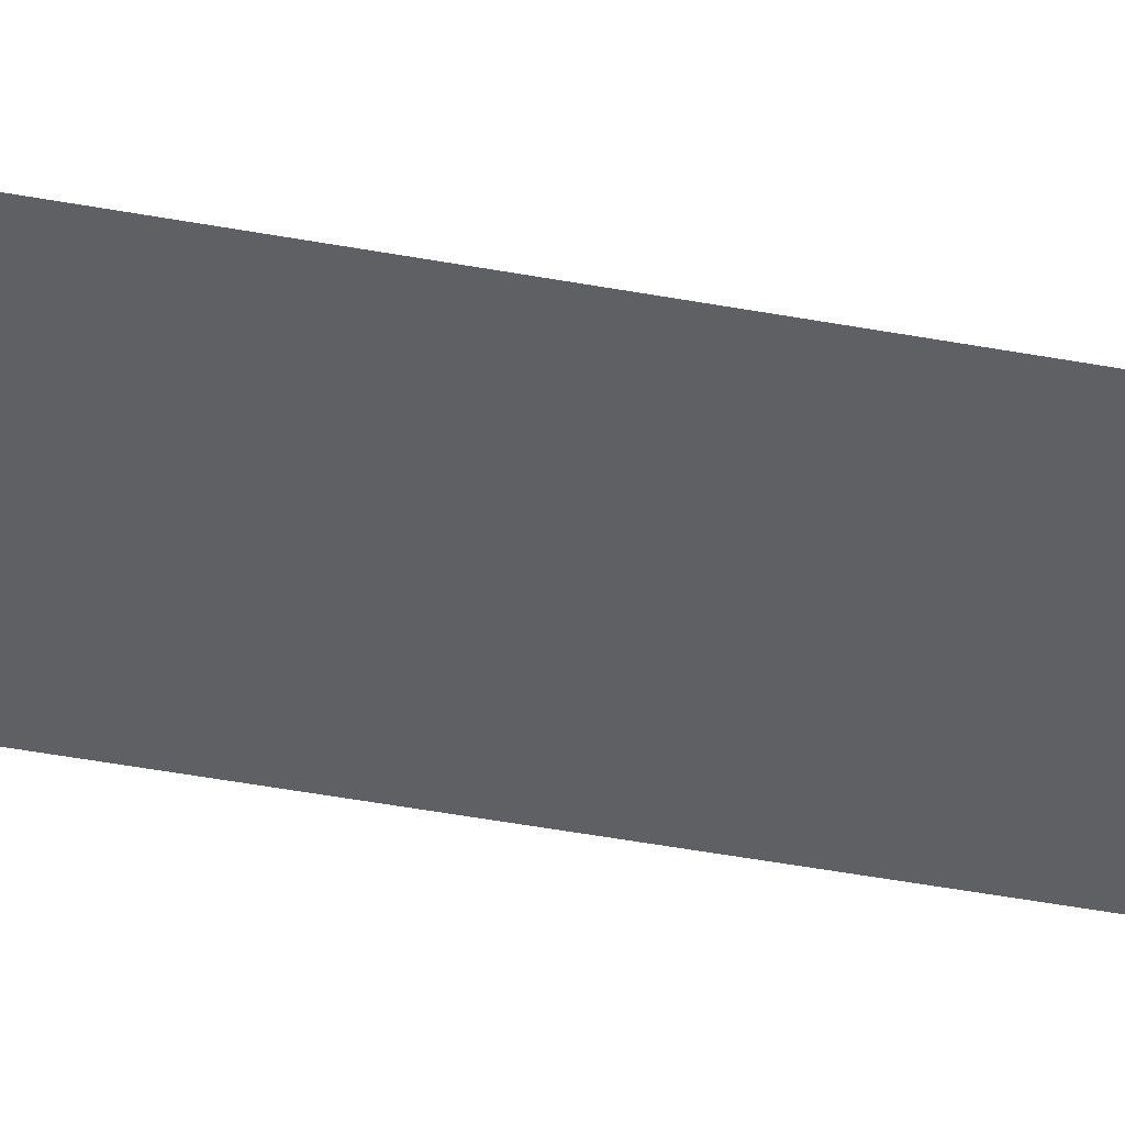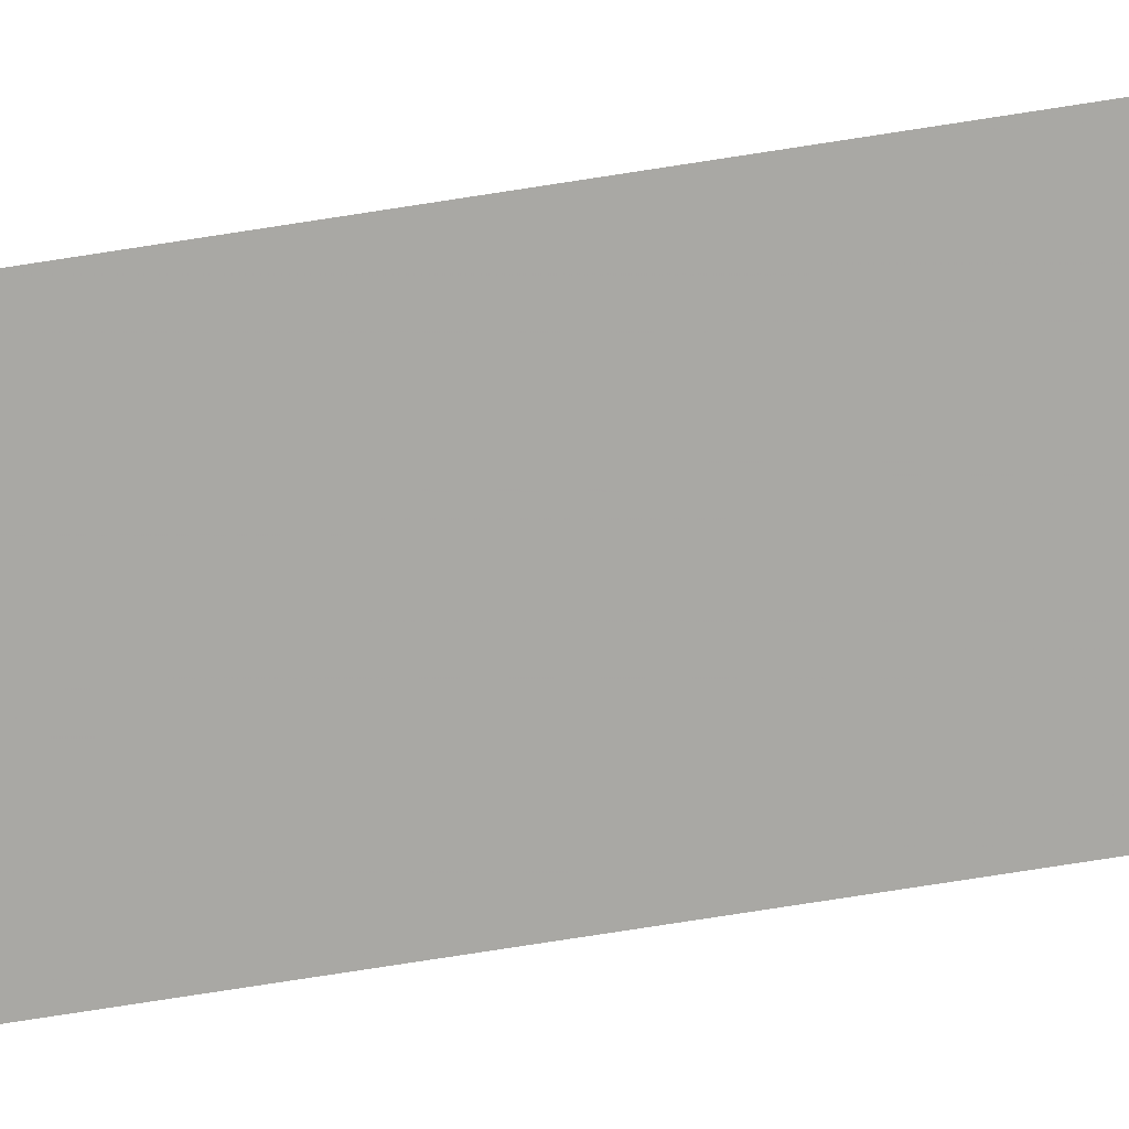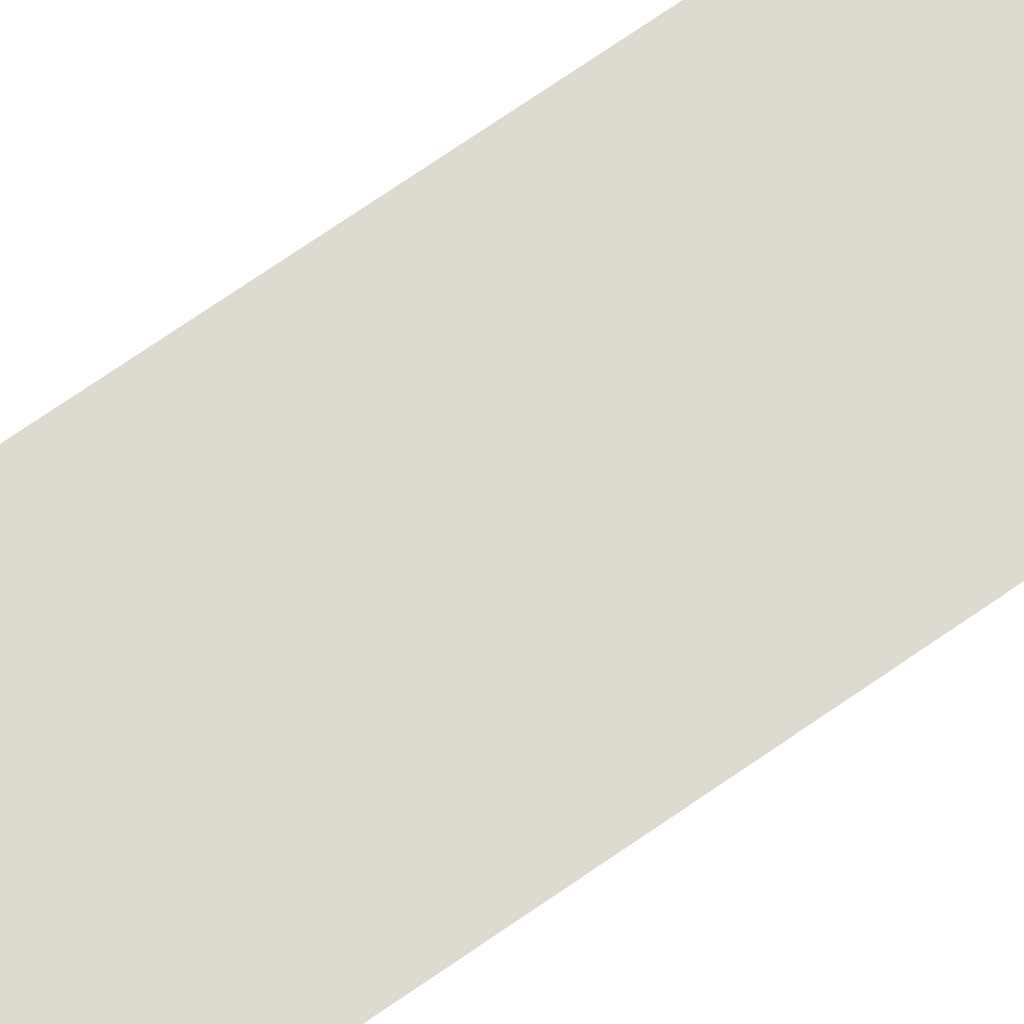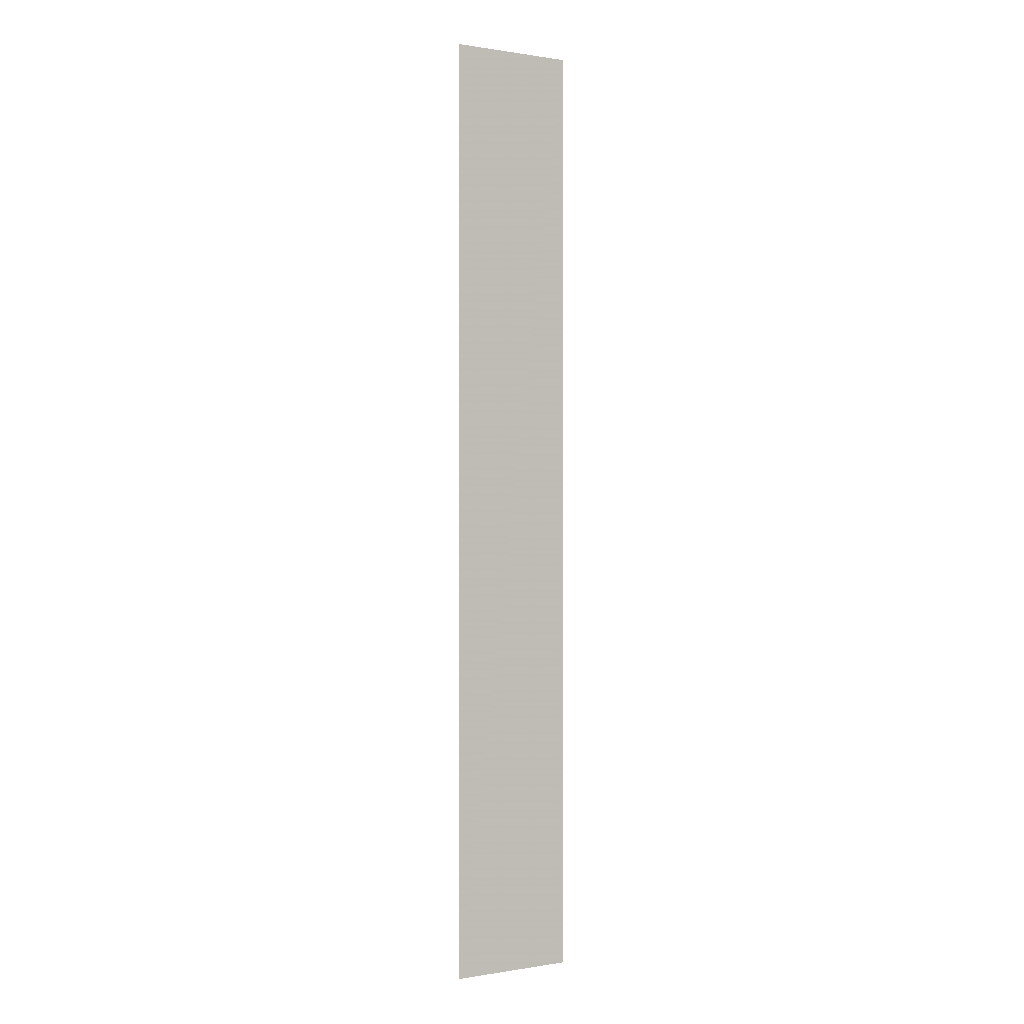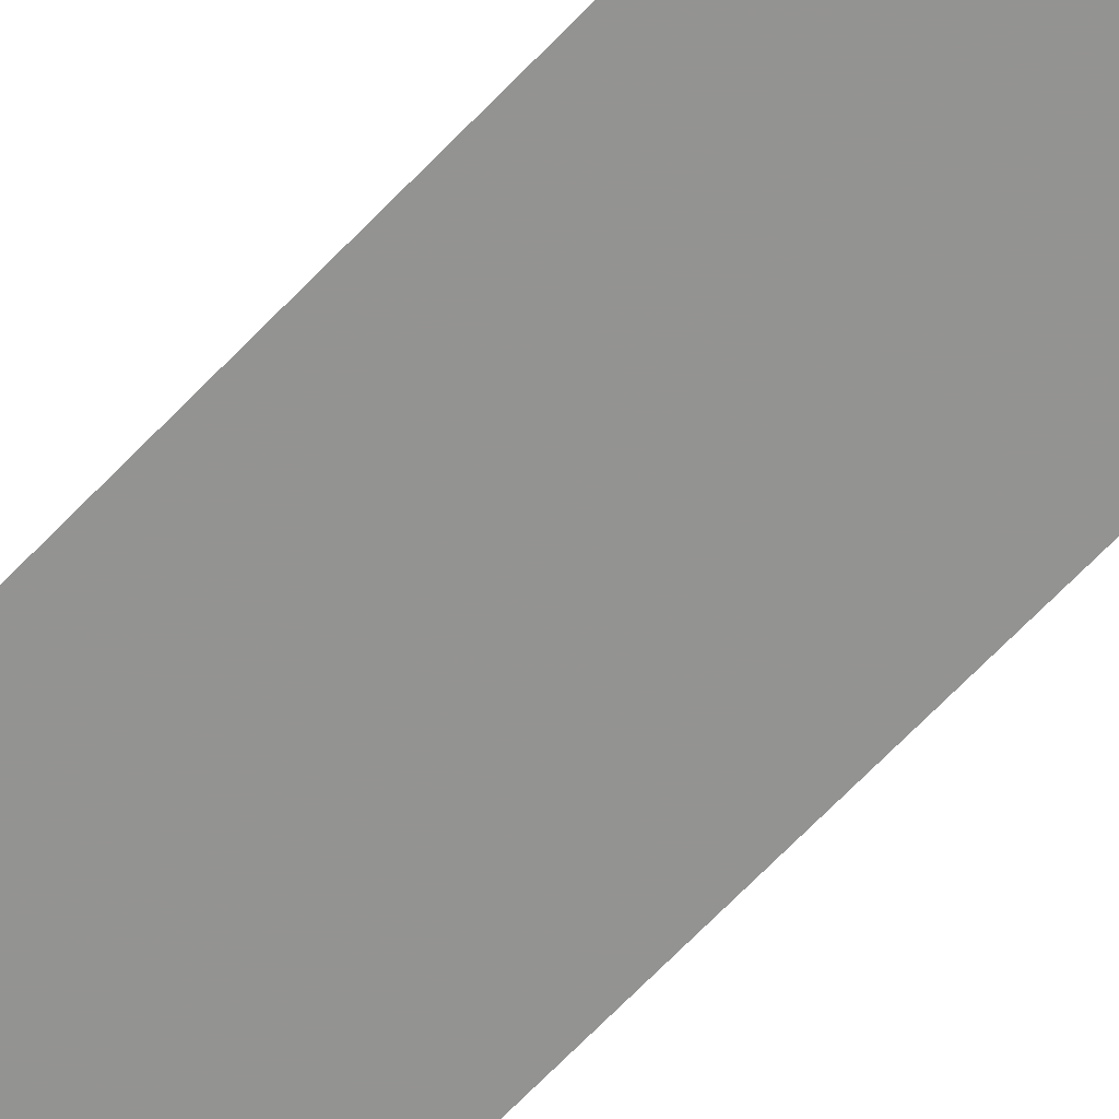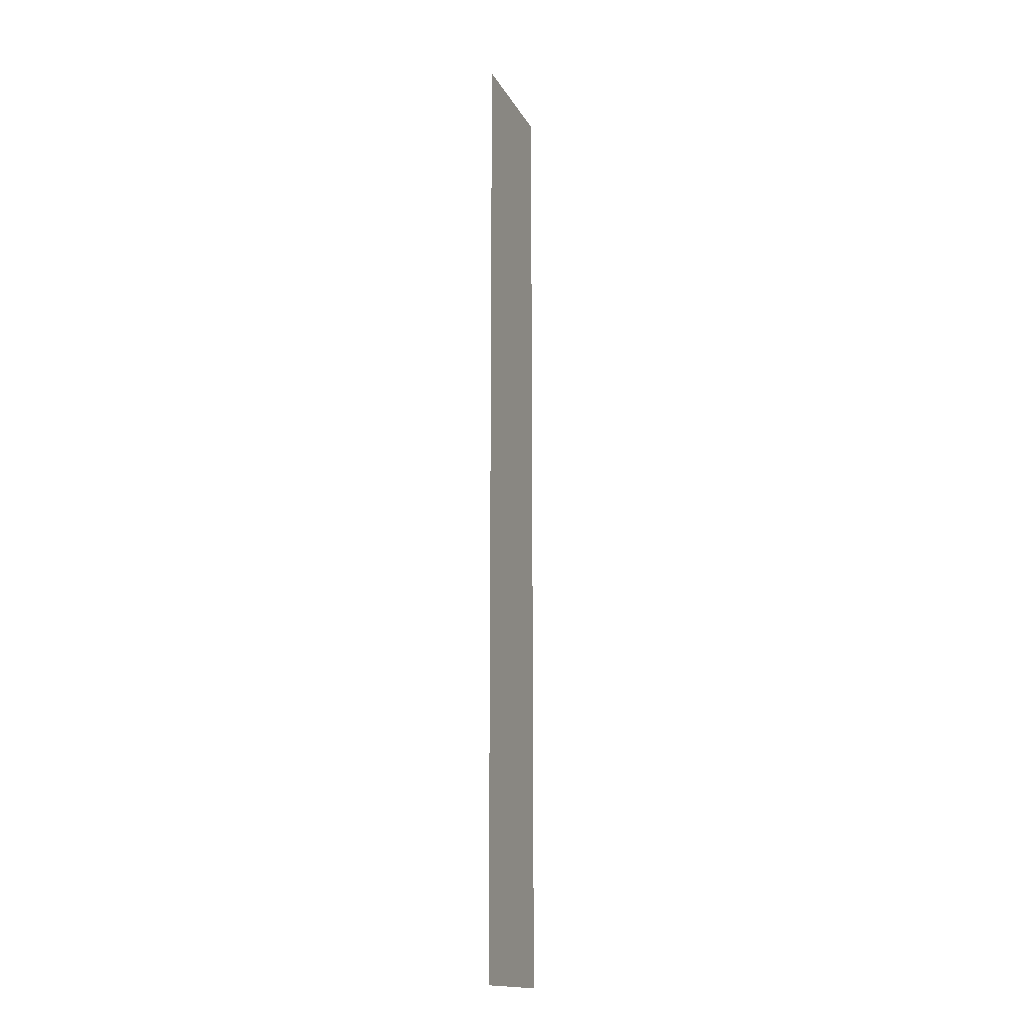
<metadata>
{"format":"obj","ext":"obj","renderer":"f3d","projection":"perspective","resolution":1024,"background":"white","views":[{"elev":-42.0,"azim":77.1,"up":"+Y"},{"elev":-76.8,"azim":-81.2,"up":"+Y"},{"elev":69.3,"azim":-125.2,"up":"+Y"},{"elev":0.3,"azim":150.3,"up":"+Z"},{"elev":-65.5,"azim":136.6,"up":"+Y"},{"elev":-16.3,"azim":-67.9,"up":"+Z"}]}
</metadata>
<code>
v -15.88 8.632 0
v -15.61 8.641 0
v -15.88 8.632 2
v -15.61 8.641 2
f 1 2 3
f 2 3 4

</code>
